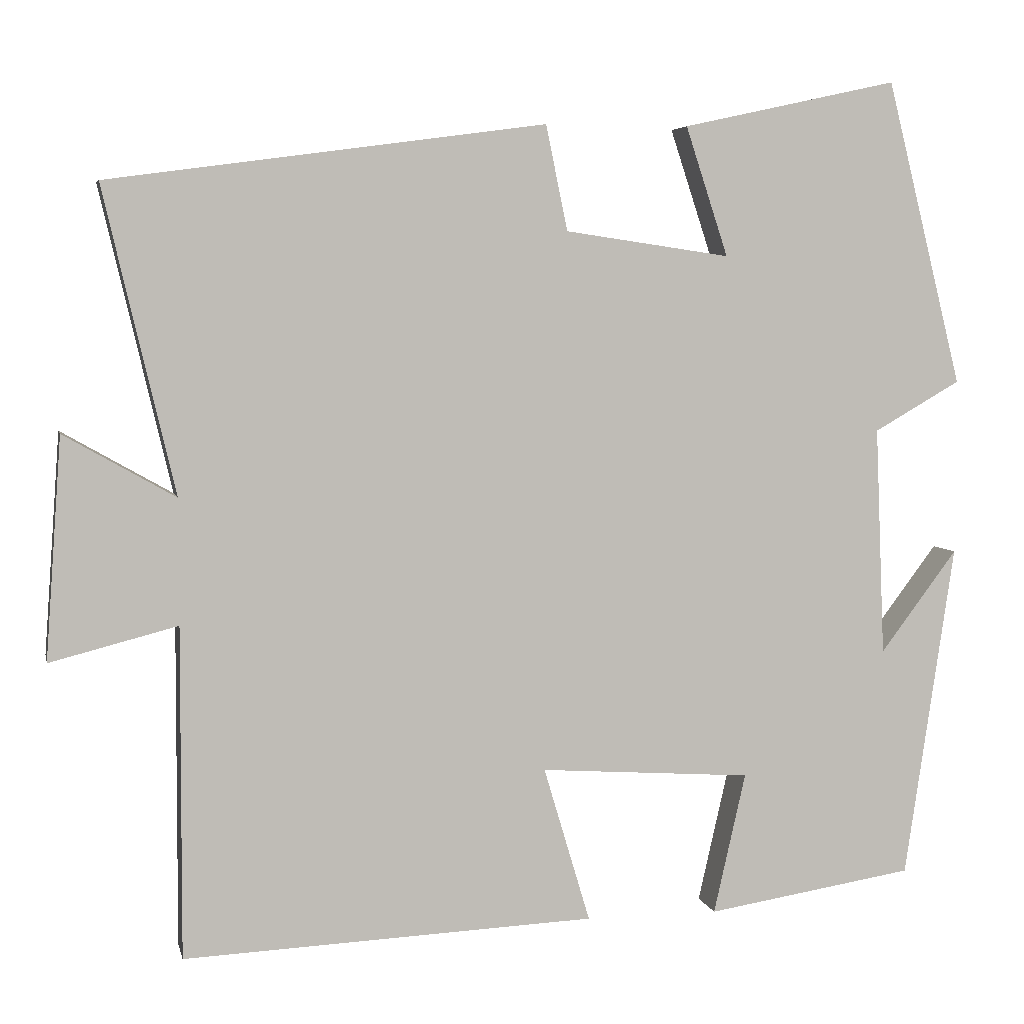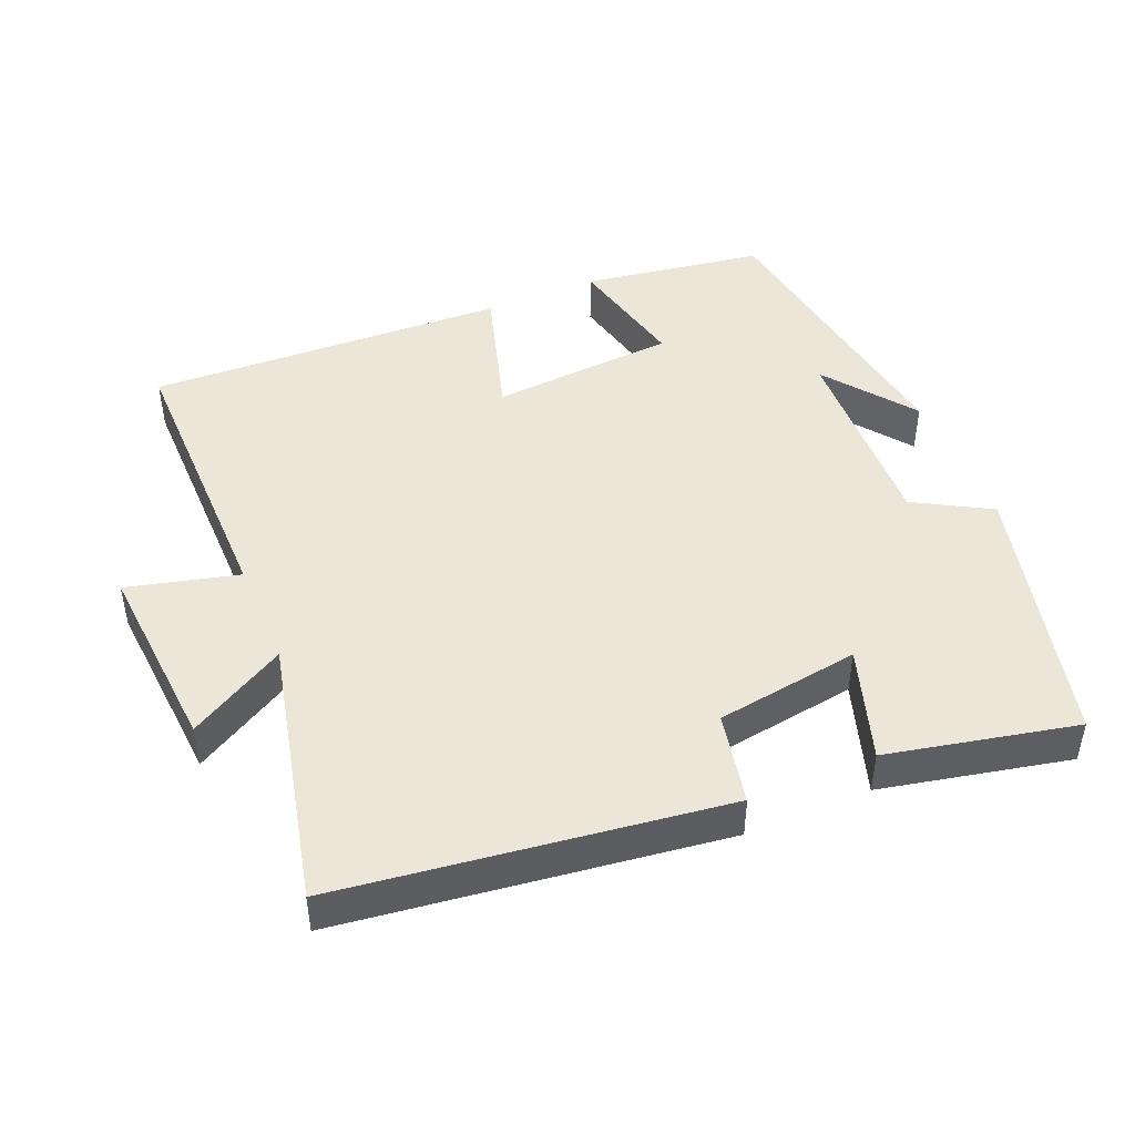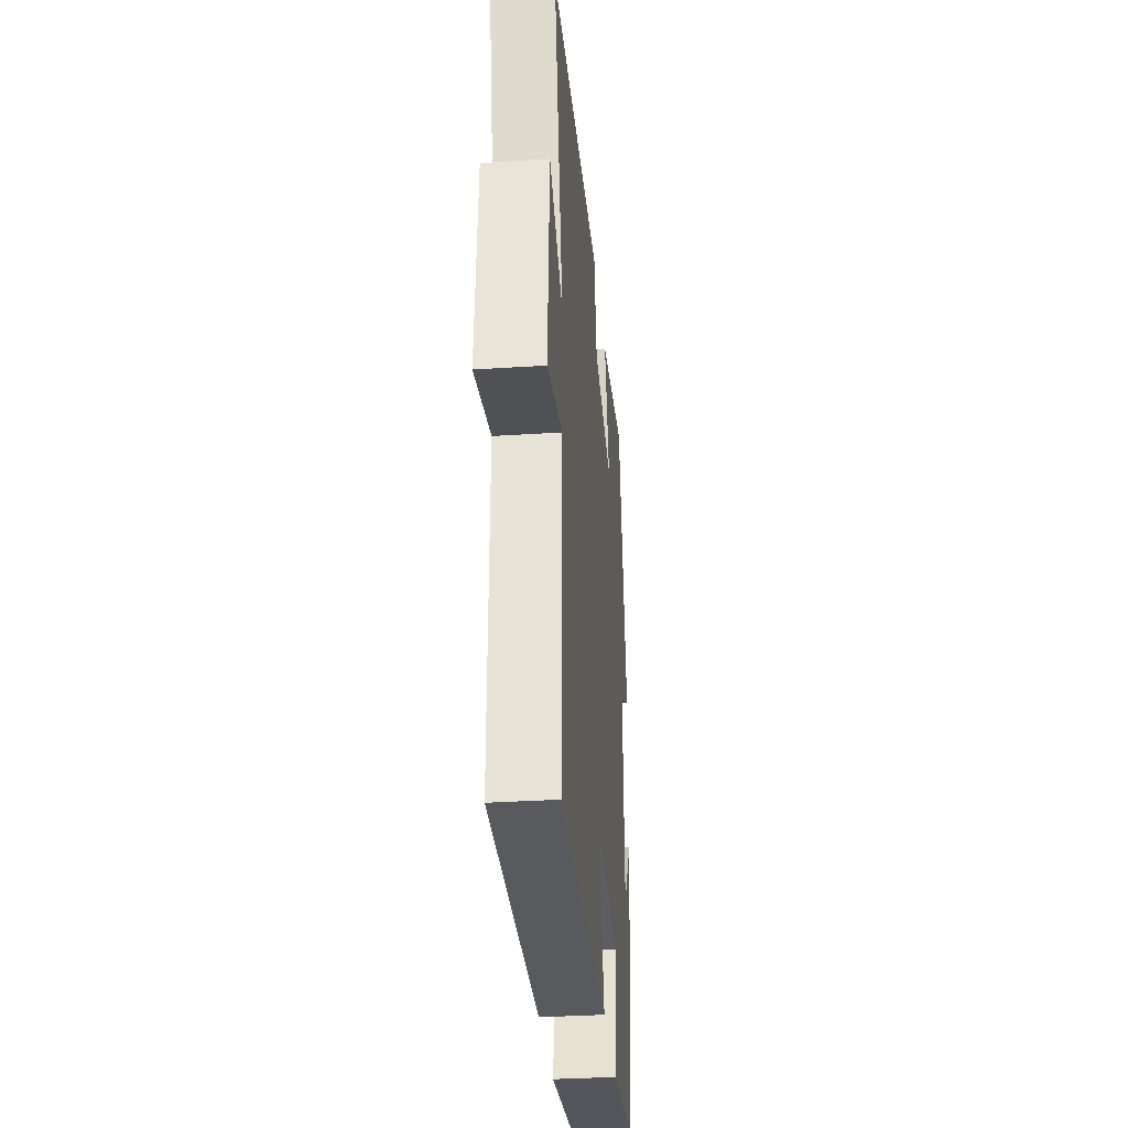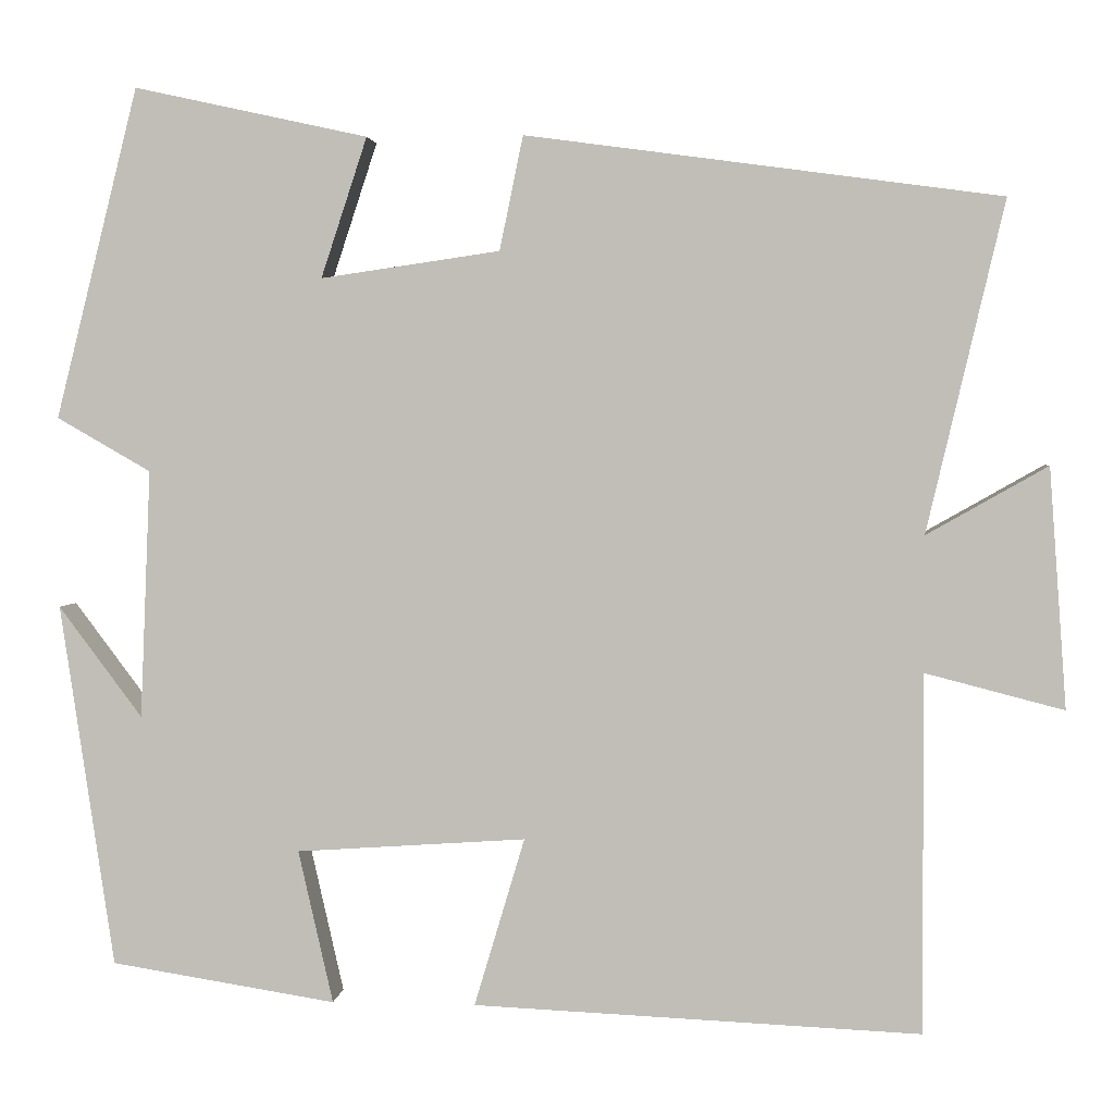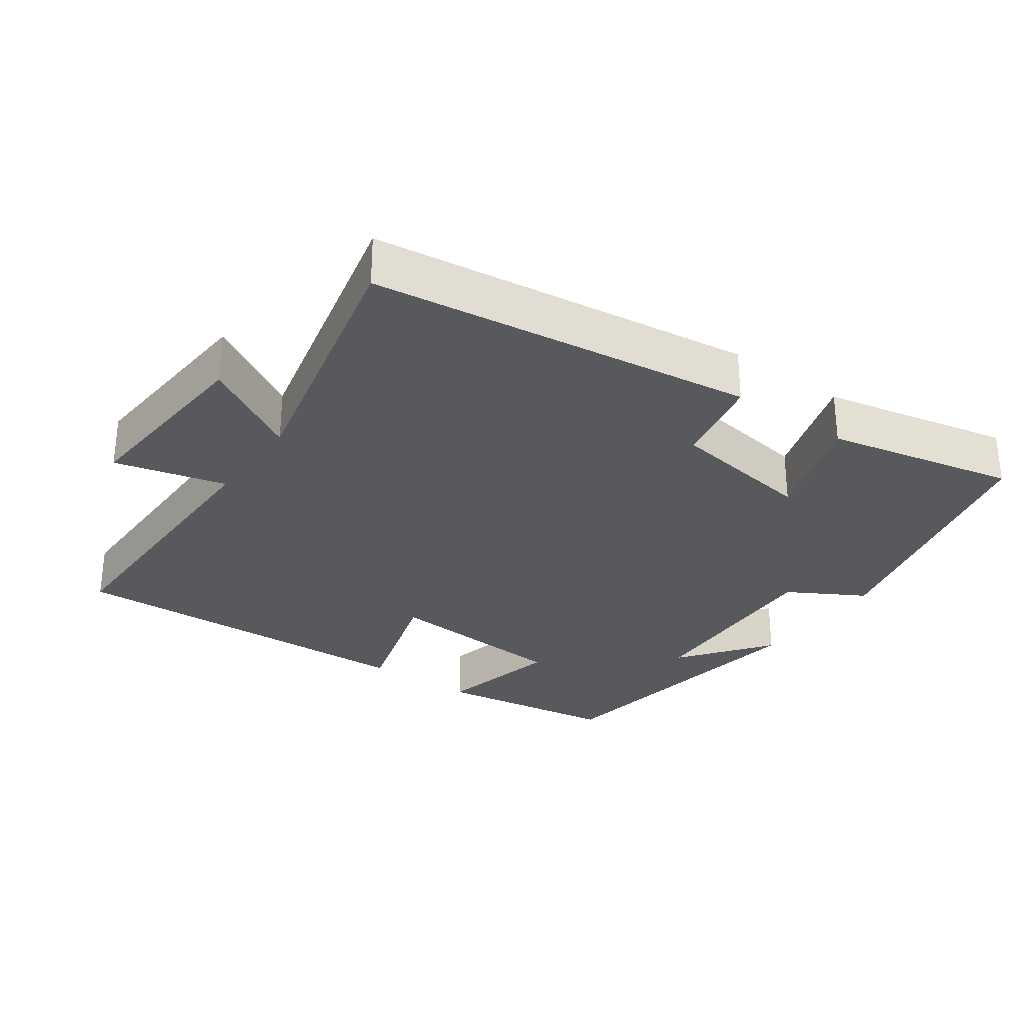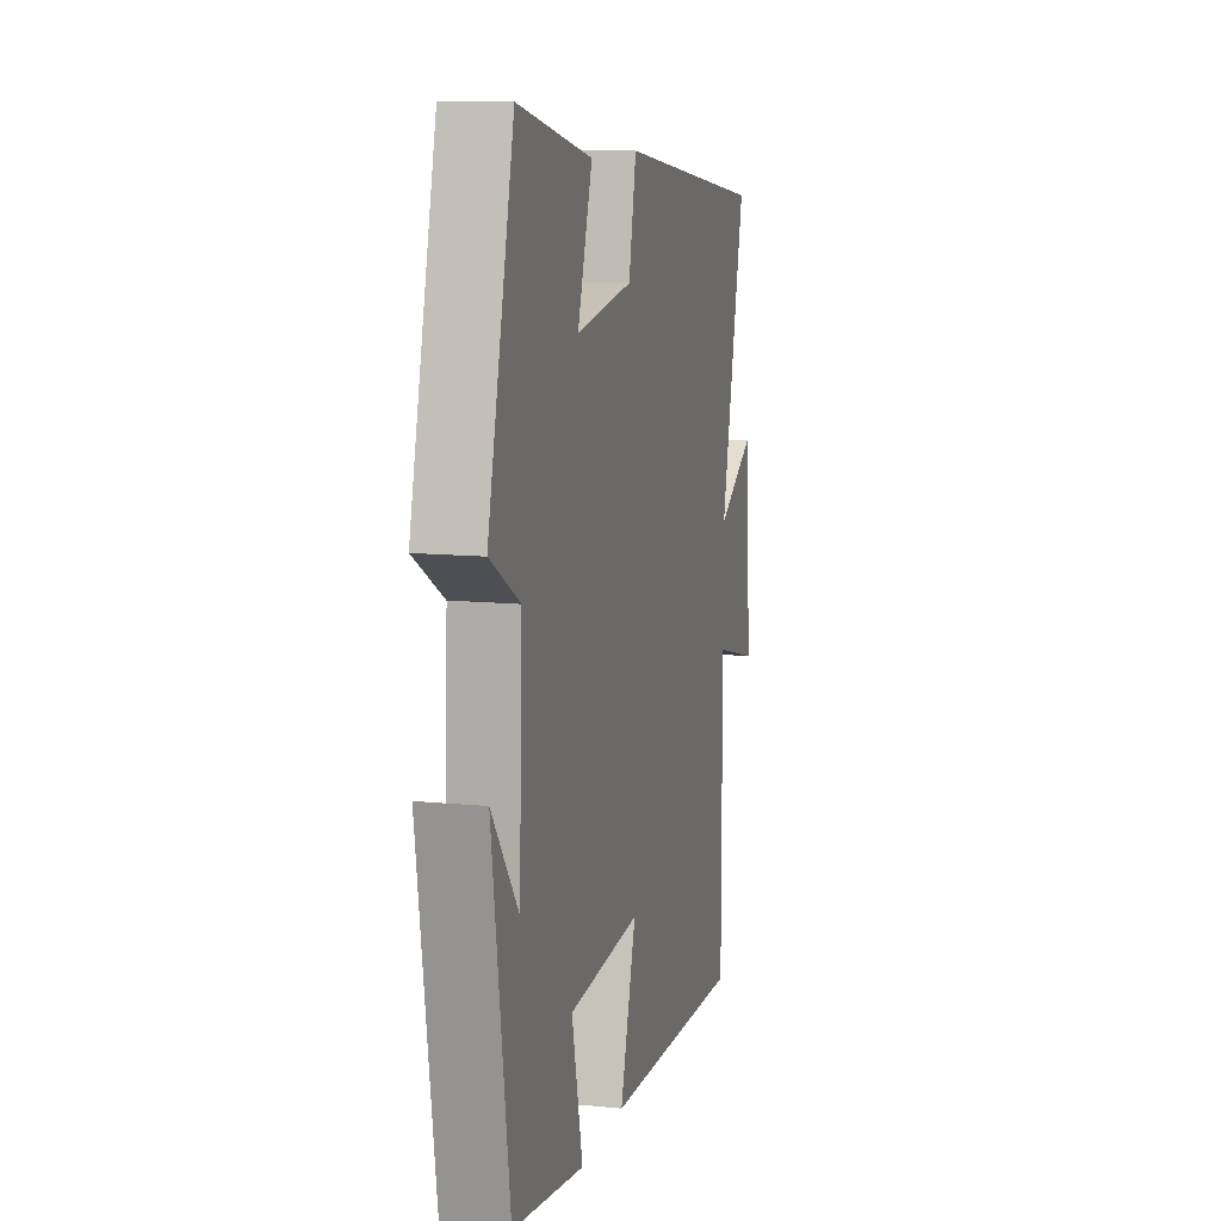
<metadata>
{"format":"obj","ext":"obj","renderer":"f3d","projection":"perspective","resolution":1024,"background":"white","views":[{"elev":5.0,"azim":-12.1,"up":"+Z"},{"elev":46.2,"azim":-23.0,"up":"+Y"},{"elev":-34.0,"azim":-85.0,"up":"+Z"},{"elev":2.7,"azim":-174.6,"up":"+Z"},{"elev":-30.1,"azim":-35.7,"up":"+Y"},{"elev":11.3,"azim":103.9,"up":"+Z"}]}
</metadata>
<code>
v -0.589 0.07 0.426
v -0.044 0.07 0.5
v -0.017 0.07 0.369
v 0.189 0.07 0.339
v 0.136 0.07 0.5
v 0.405 0.07 0.559
v 0.5 0.07 0.179
v 0.392 0.07 0.117
v 0.404 0.07 -0.169
v 0.5 0.07 -0.041
v 0.438 0.07 -0.459
v 0.179 0.07 -0.5
v 0.219 0.07 -0.324
v -0.045 0.07 -0.306
v 0.013 0.07 -0.5
v -0.501 0.07 -0.523
v -0.5 0.07 -0.11
v -0.659 0.07 -0.151
v -0.639 0.07 0.125
v -0.5 0.07 0.046
v -0.589 0 0.426
v -0.044 0 0.5
v -0.017 0 0.369
v 0.189 0 0.339
v 0.136 0 0.5
v 0.405 0 0.559
v 0.5 0 0.179
v 0.392 0 0.117
v 0.404 0 -0.169
v 0.5 0 -0.041
v 0.438 0 -0.459
v 0.179 0 -0.5
v 0.219 0 -0.324
v -0.045 0 -0.306
v 0.013 0 -0.5
v -0.501 0 -0.523
v -0.5 0 -0.11
v -0.659 0 -0.151
v -0.639 0 0.125
v -0.5 0 0.046
f 17 18 19 20
f 14 15 16 17
f 13 14 17 20
f 11 12 13
f 9 10 11
f 9 11 13
f 13 20 1
f 9 13 1
f 8 9 1
f 6 7 8
f 5 6 8
f 4 5 8
f 1 2 3
f 1 3 4 8
f 40 39 38 37
f 37 36 35 34
f 40 37 34 33
f 33 32 31
f 31 30 29
f 33 31 29
f 21 40 33
f 21 33 29
f 21 29 28
f 28 27 26
f 28 26 25
f 28 25 24
f 23 22 21
f 28 24 23 21
f 1 21 22 2
f 2 22 23 3
f 3 23 24 4
f 4 24 25 5
f 5 25 26 6
f 6 26 27 7
f 7 27 28 8
f 8 28 29 9
f 9 29 30 10
f 10 30 31 11
f 11 31 32 12
f 12 32 33 13
f 13 33 34 14
f 14 34 35 15
f 15 35 36 16
f 16 36 37 17
f 17 37 38 18
f 18 38 39 19
f 19 39 40 20
f 20 40 21 1

</code>
